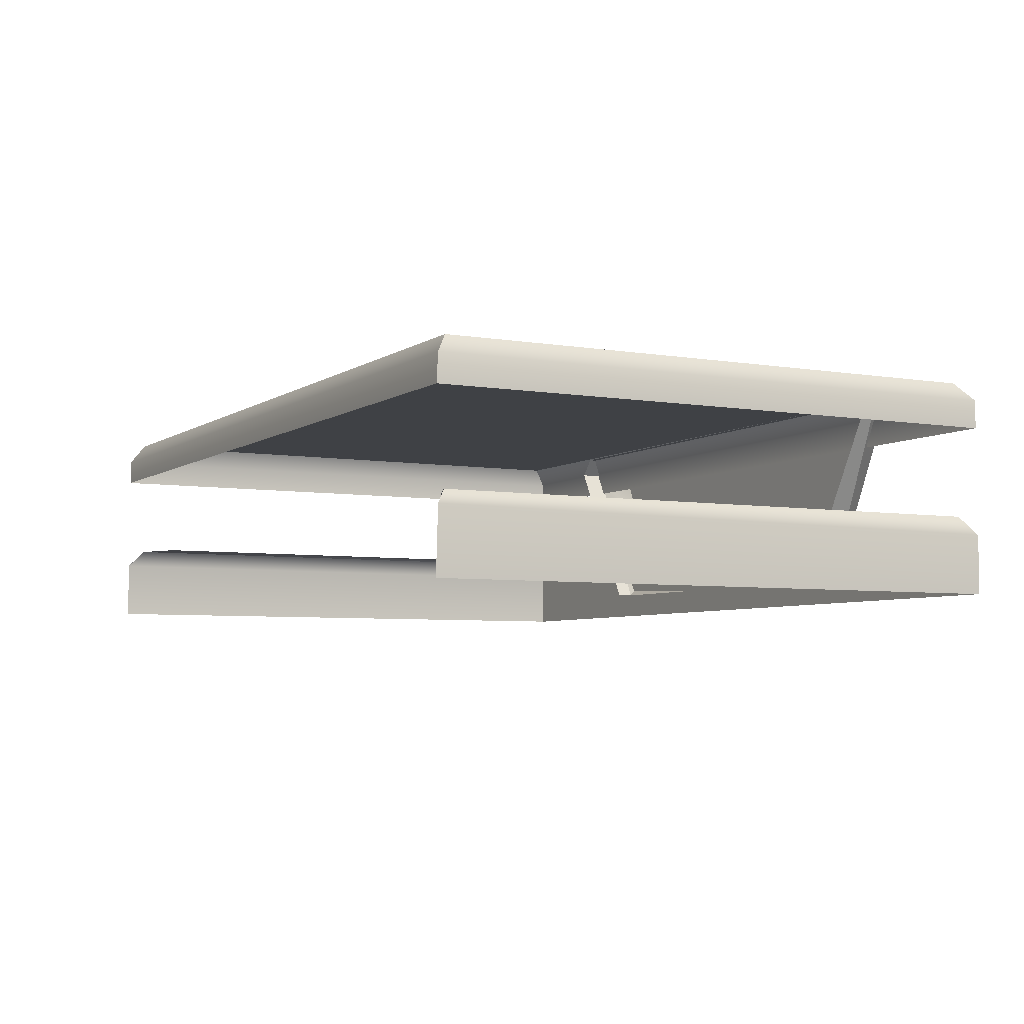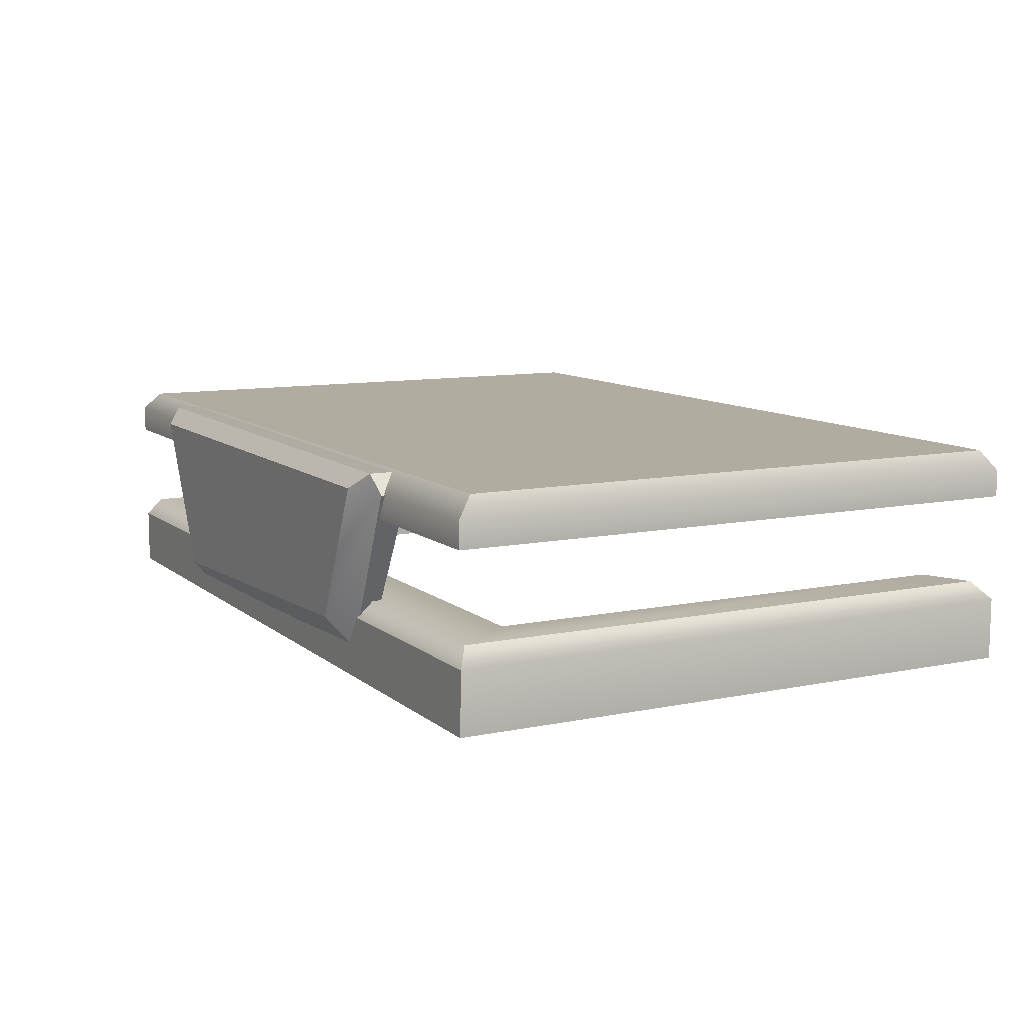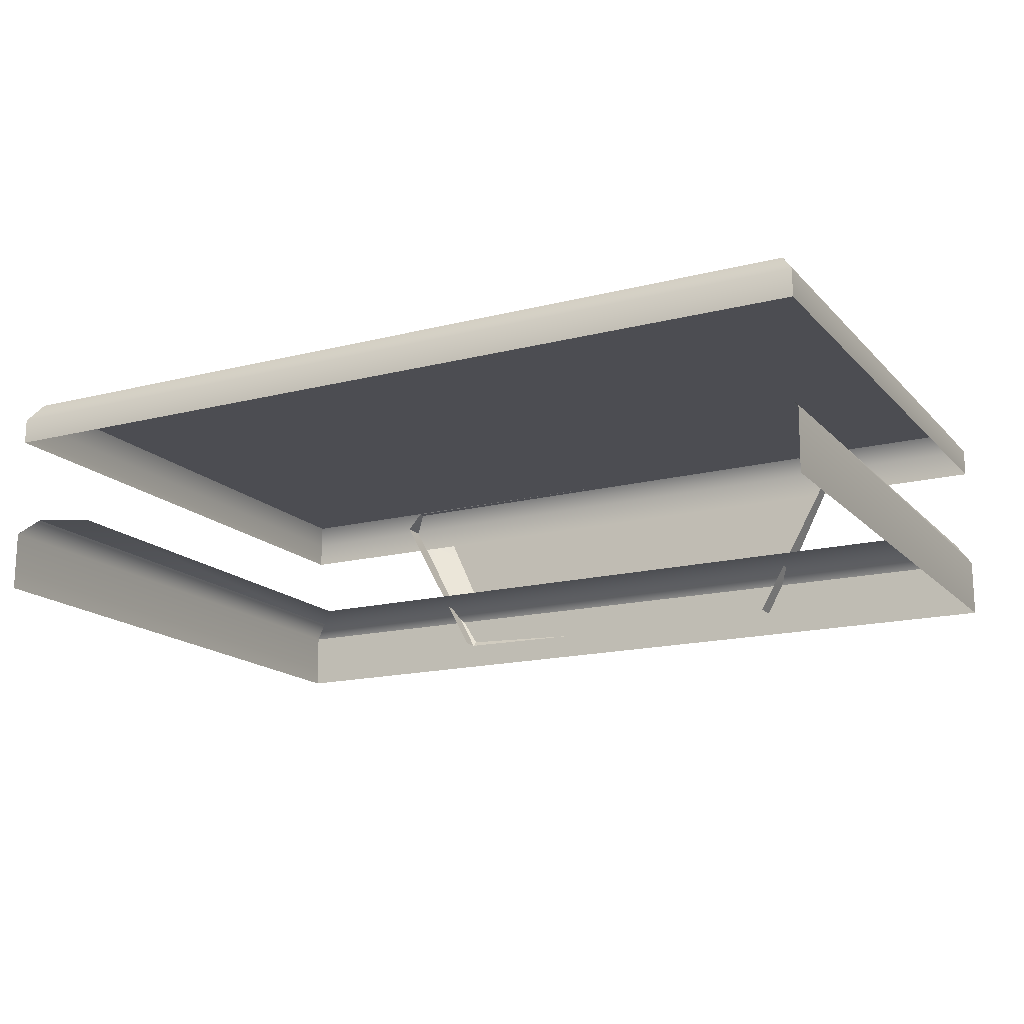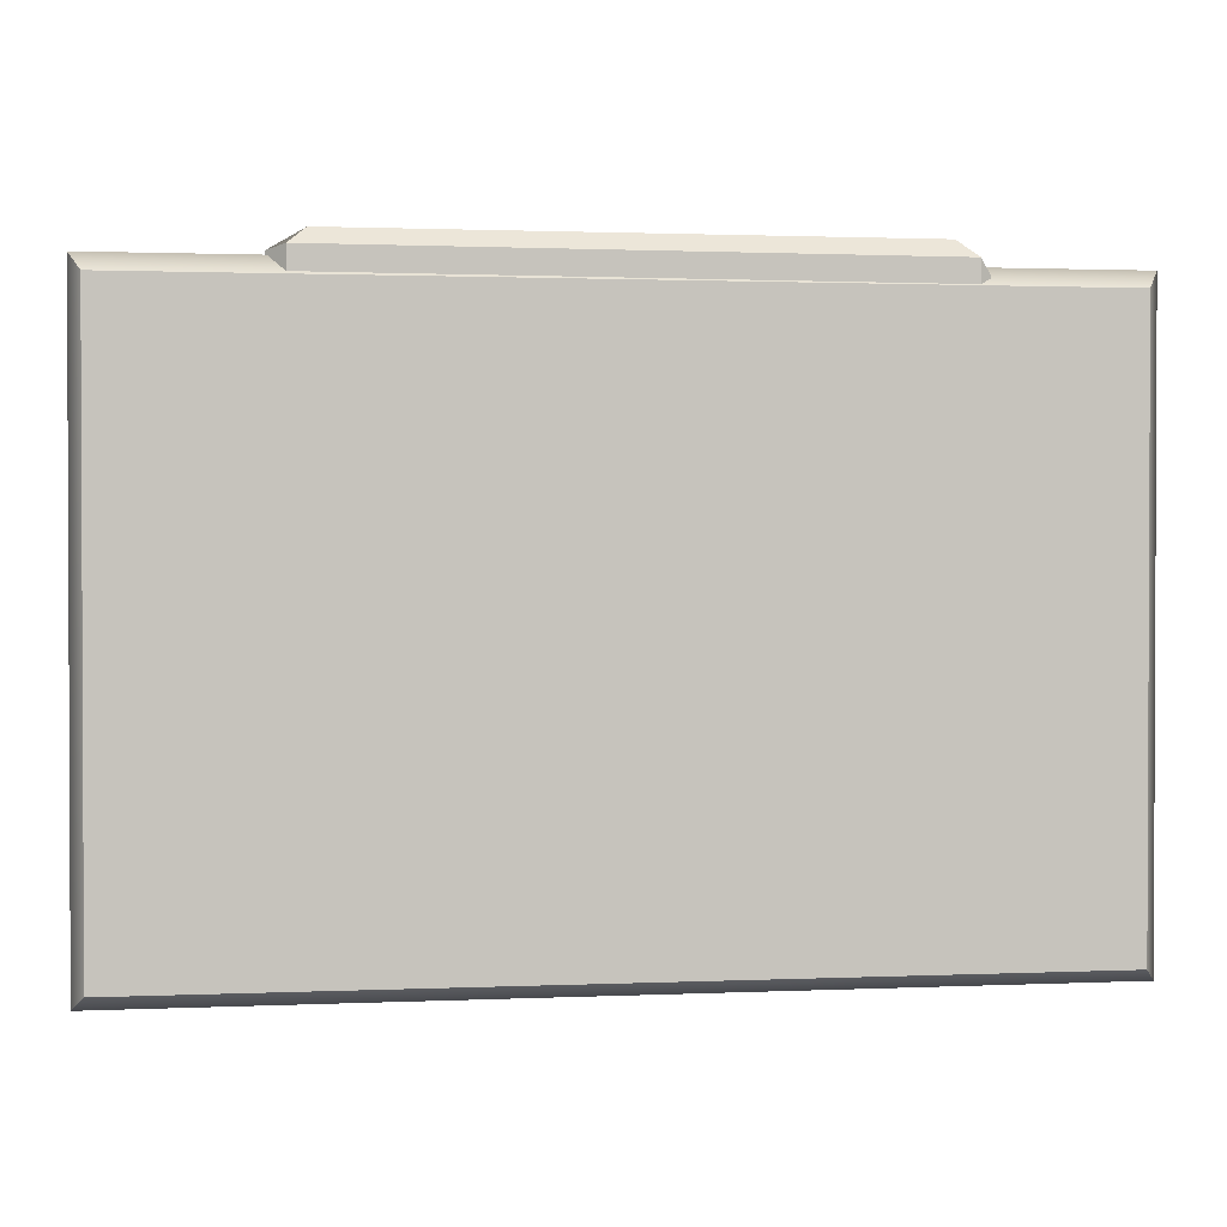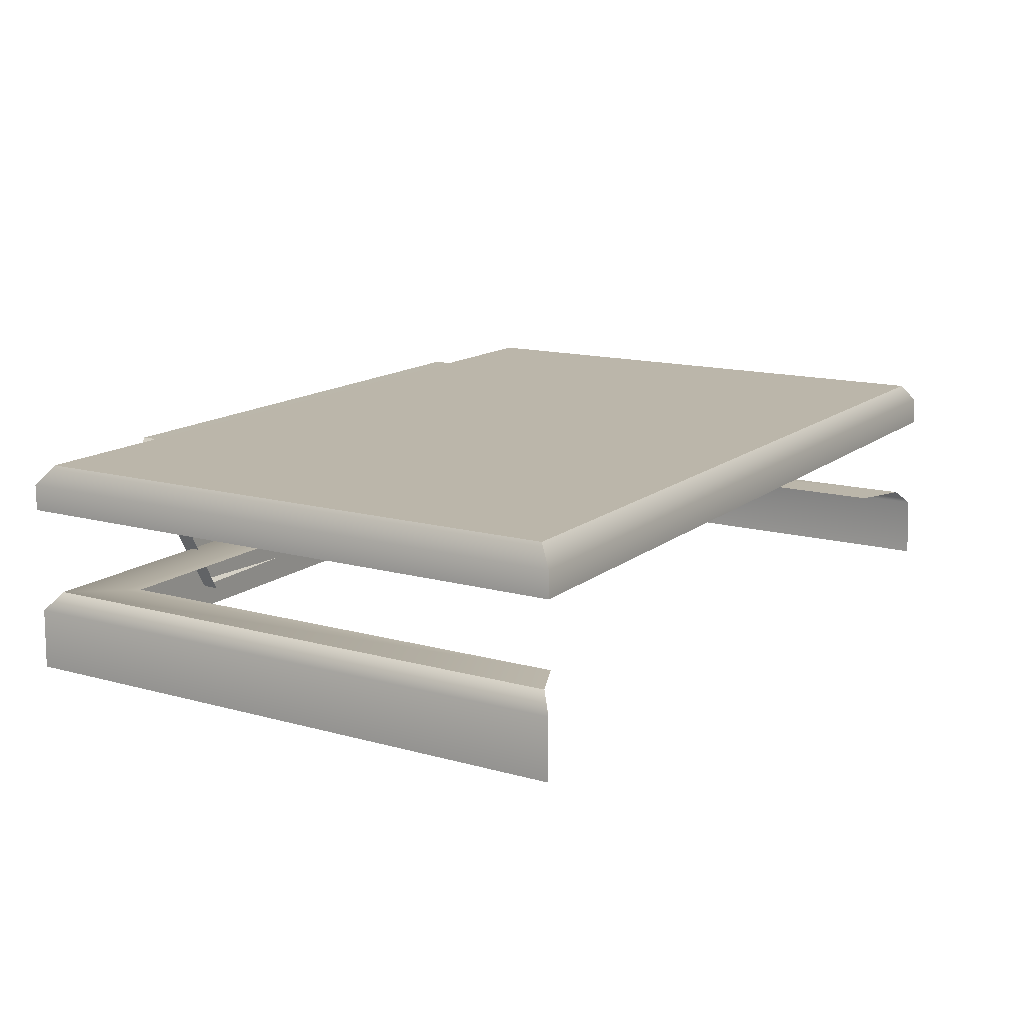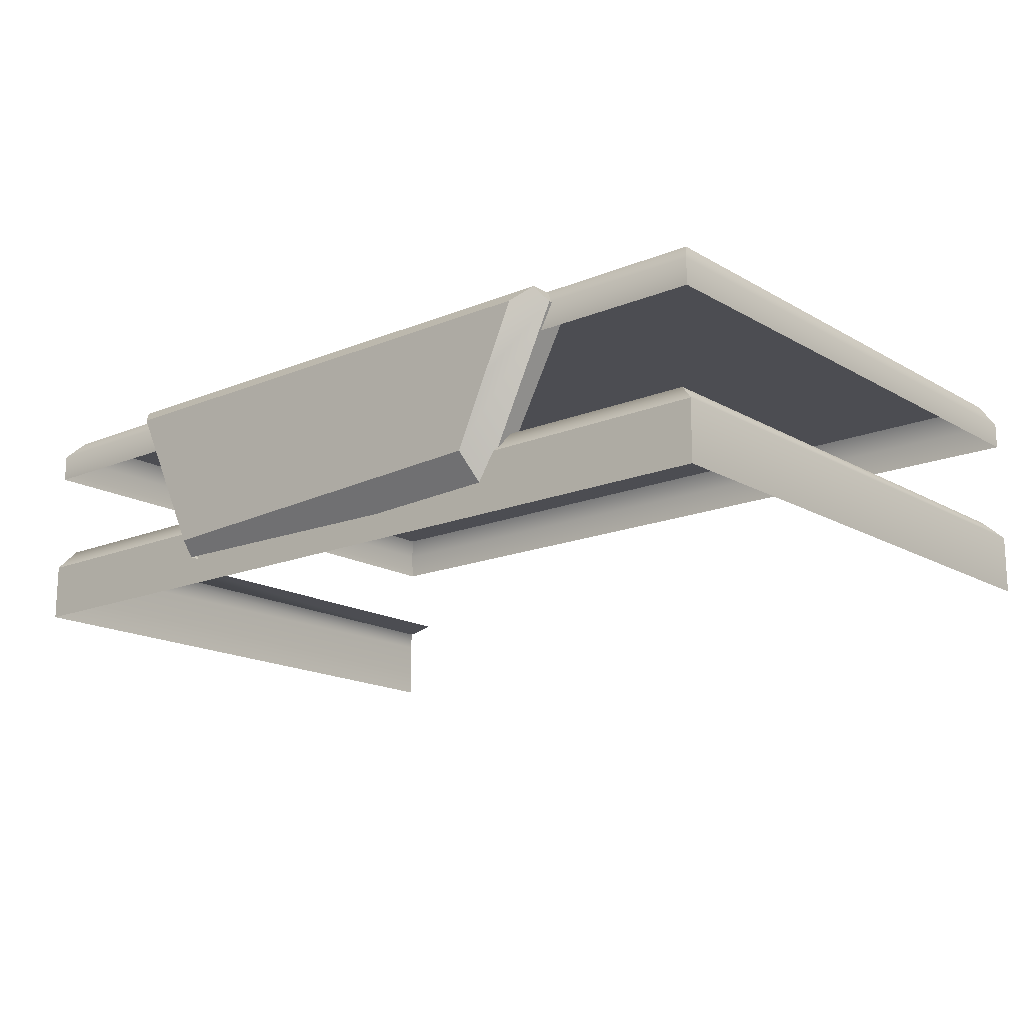
<metadata>
{"format":"obj","ext":"obj","renderer":"f3d","projection":"perspective","resolution":1024,"background":"white","views":[{"elev":-5.3,"azim":-118.0,"up":"+Y"},{"elev":10.0,"azim":62.1,"up":"+Y"},{"elev":-16.4,"azim":-152.4,"up":"+Y"},{"elev":1.3,"azim":171.2,"up":"+Z"},{"elev":14.1,"azim":121.5,"up":"+Y"},{"elev":-16.4,"azim":40.3,"up":"+Y"}]}
</metadata>
<code>
g Base
v -0.5742 0.07188 0.3859
v -0.5742 0.1074 0.3859
v 0.5654 0.105 0.3859
v 0.5654 0.07188 0.3859
v 0.5507 0.1304 0.3645
v -0.5581 0.1304 0.3645
v -0.5581 0.1304 0.3645
v -0.5581 0.1304 -0.3588
v 0.5507 0.1304 -0.3588
v 0.5507 0.1304 0.3645
v -0.5742 0.1074 -0.3749
v -0.5742 0.07188 -0.3765
v 0.5654 0.07188 -0.3765
v 0.5654 0.105 -0.3765
v -0.5581 0.1304 -0.3588
v 0.5507 0.1304 -0.3588
v 0.5654 0.07188 0.3859
v 0.5654 0.105 0.3859
v 0.5654 0.105 -0.3765
v 0.5654 0.07188 -0.3765
v 0.5507 0.1304 -0.3588
v 0.5507 0.1304 0.3645
v -0.5742 0.07188 -0.3765
v -0.5742 0.1074 -0.3749
v -0.5742 0.1074 0.3859
v -0.5742 0.07188 0.3859
v -0.5581 0.1304 0.3645
v -0.5581 0.1304 -0.3588
v -0.5742 -0.05907 -0.3741
v -0.5742 -0.06479 0.3859
v -0.5742 -0.1397 0.3859
v -0.5742 -0.1397 -0.3765
v -0.5574 -0.04079 0.3691
v -0.5565 -0.04079 -0.3588
v -0.5742 -0.06479 0.3859
v 0.5654 -0.06256 0.3844
v 0.5654 -0.1397 0.3859
v -0.5742 -0.1397 0.3859
v 0.5654 -0.06256 0.3844
v 0.5654 -0.06256 -0.3765
v 0.5654 -0.1397 -0.3765
v 0.5654 -0.1397 0.3859
v 0.5436 -0.04079 -0.3588
v 0.5436 -0.04079 0.3691
v 0.5647 -0.06184 -0.3765
v -0.4918 -0.04079 0.2906
v -0.5574 -0.04079 0.3691
v -0.5565 -0.04079 -0.3588
v -0.4918 -0.04079 -0.3313
v 0.483 -0.04079 0.2906
v 0.5436 -0.04079 0.3691
v 0.483 -0.04079 -0.3313
v 0.5436 -0.04079 -0.3588
v -0.5742 -0.06479 0.3859
v 0.5654 -0.06256 0.3844
v -0.2553 -0.08603 0.4149
v -0.3031 0.01099 0.4149
v 0.2872 0.02172 0.4149
v 0.2476 -0.06457 0.4149
v 0.3269 0.108 0.4149
v -0.3509 0.108 0.4149
v -0.2578 -0.106 0.3982
v -0.2553 -0.08603 0.4149
v 0.2476 -0.06457 0.4149
v 0.2557 -0.106 0.3795
v 0.3691 0.1036 0.3905
v 0.2557 -0.106 0.3795
v 0.2476 -0.06457 0.4149
v 0.2872 0.02172 0.4149
v 0.3269 0.108 0.4149
v 0.3487 0.1273 0.3957
v 0.3487 0.1273 0.3957
v 0.3269 0.108 0.4149
v -0.3509 0.108 0.4149
v -0.3734 0.129 0.3939
v -0.2578 -0.106 0.3982
v -0.387 0.1208 0.3743
v -0.3031 0.01099 0.4149
v -0.2553 -0.08603 0.4149
v -0.3509 0.108 0.4149
v -0.3734 0.129 0.3939
v -0.2578 -0.106 0.3982
v -0.2578 -0.106 0.3577
v -0.387 0.1208 0.3577
v -0.387 0.1208 0.3743
v 0.3691 0.1036 0.3905
v 0.3691 0.1036 0.3577
v 0.2557 -0.106 0.3577
v 0.2557 -0.106 0.3795
v -0.387 0.1208 0.3743
v -0.387 0.1208 0.3577
v -0.3734 0.129 0.3577
v -0.3734 0.129 0.3939
v -0.3734 0.129 0.3939
v -0.3734 0.129 0.3577
v 0.3487 0.1273 0.3577
v 0.3487 0.1273 0.3957
v 0.3487 0.1273 0.3957
v 0.3487 0.1273 0.3577
v 0.3691 0.1036 0.3577
v 0.3691 0.1036 0.3905
g Base_0
f 3 2 1
f 4 3 1
f 3 5 2
f 5 6 2
f 9 8 7
f 10 9 7
f 13 12 11
f 14 13 11
f 14 11 15
f 16 14 15
f 19 18 17
f 20 19 17
f 19 21 18
f 21 22 18
f 25 24 23
f 26 25 23
f 25 27 24
f 27 28 24
f 31 30 29
f 32 31 29
f 30 33 29
f 33 34 29
f 37 36 35
f 38 37 35
f 41 40 39
f 42 41 39
f 39 40 43
f 44 39 43
f 45 43 40
f 48 47 46
f 49 48 46
f 46 47 50
f 47 51 50
f 50 51 52
f 51 53 52
f 47 54 51
f 54 55 51
f 58 57 56
f 59 58 56
f 58 60 57
f 60 61 57
f 64 63 62
f 65 64 62
f 68 67 66
f 69 68 66
f 69 66 70
f 66 71 70
f 74 73 72
f 75 74 72
f 78 77 76
f 79 78 76
f 78 80 77
f 80 81 77
f 84 83 82
f 85 84 82
f 88 87 86
f 89 88 86
f 92 91 90
f 93 92 90
f 96 95 94
f 97 96 94
f 100 99 98
f 101 100 98

</code>
